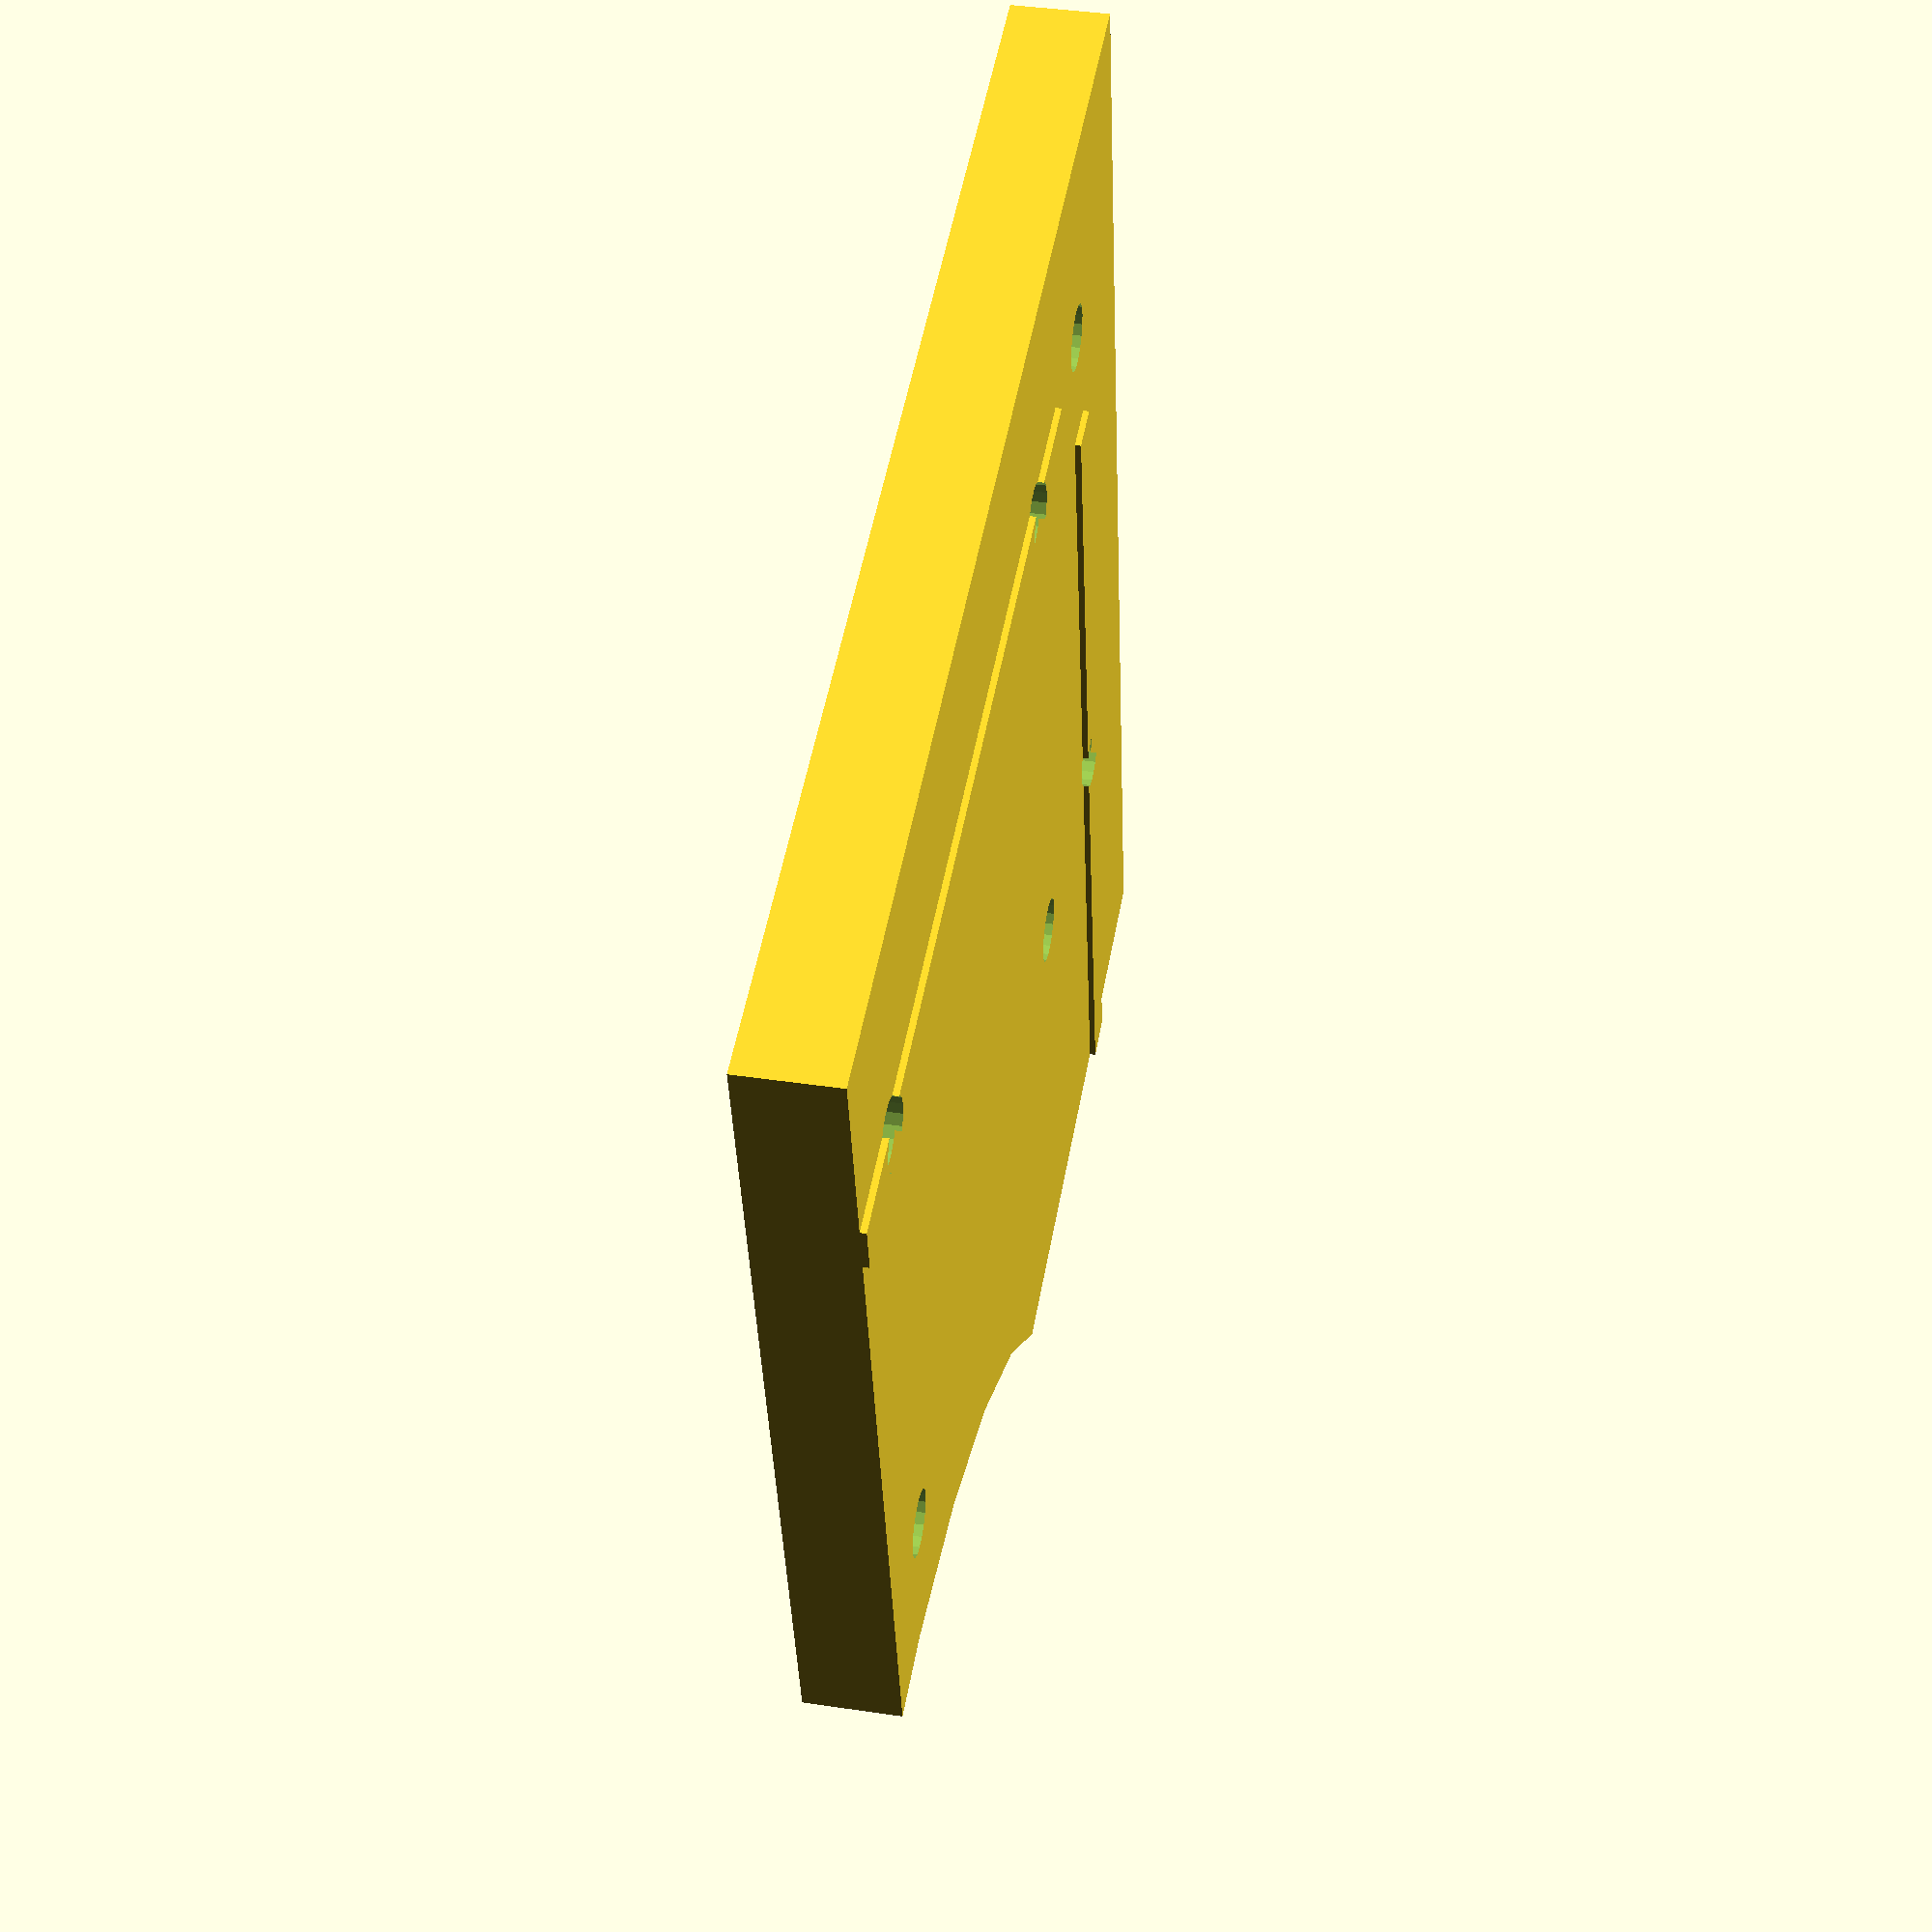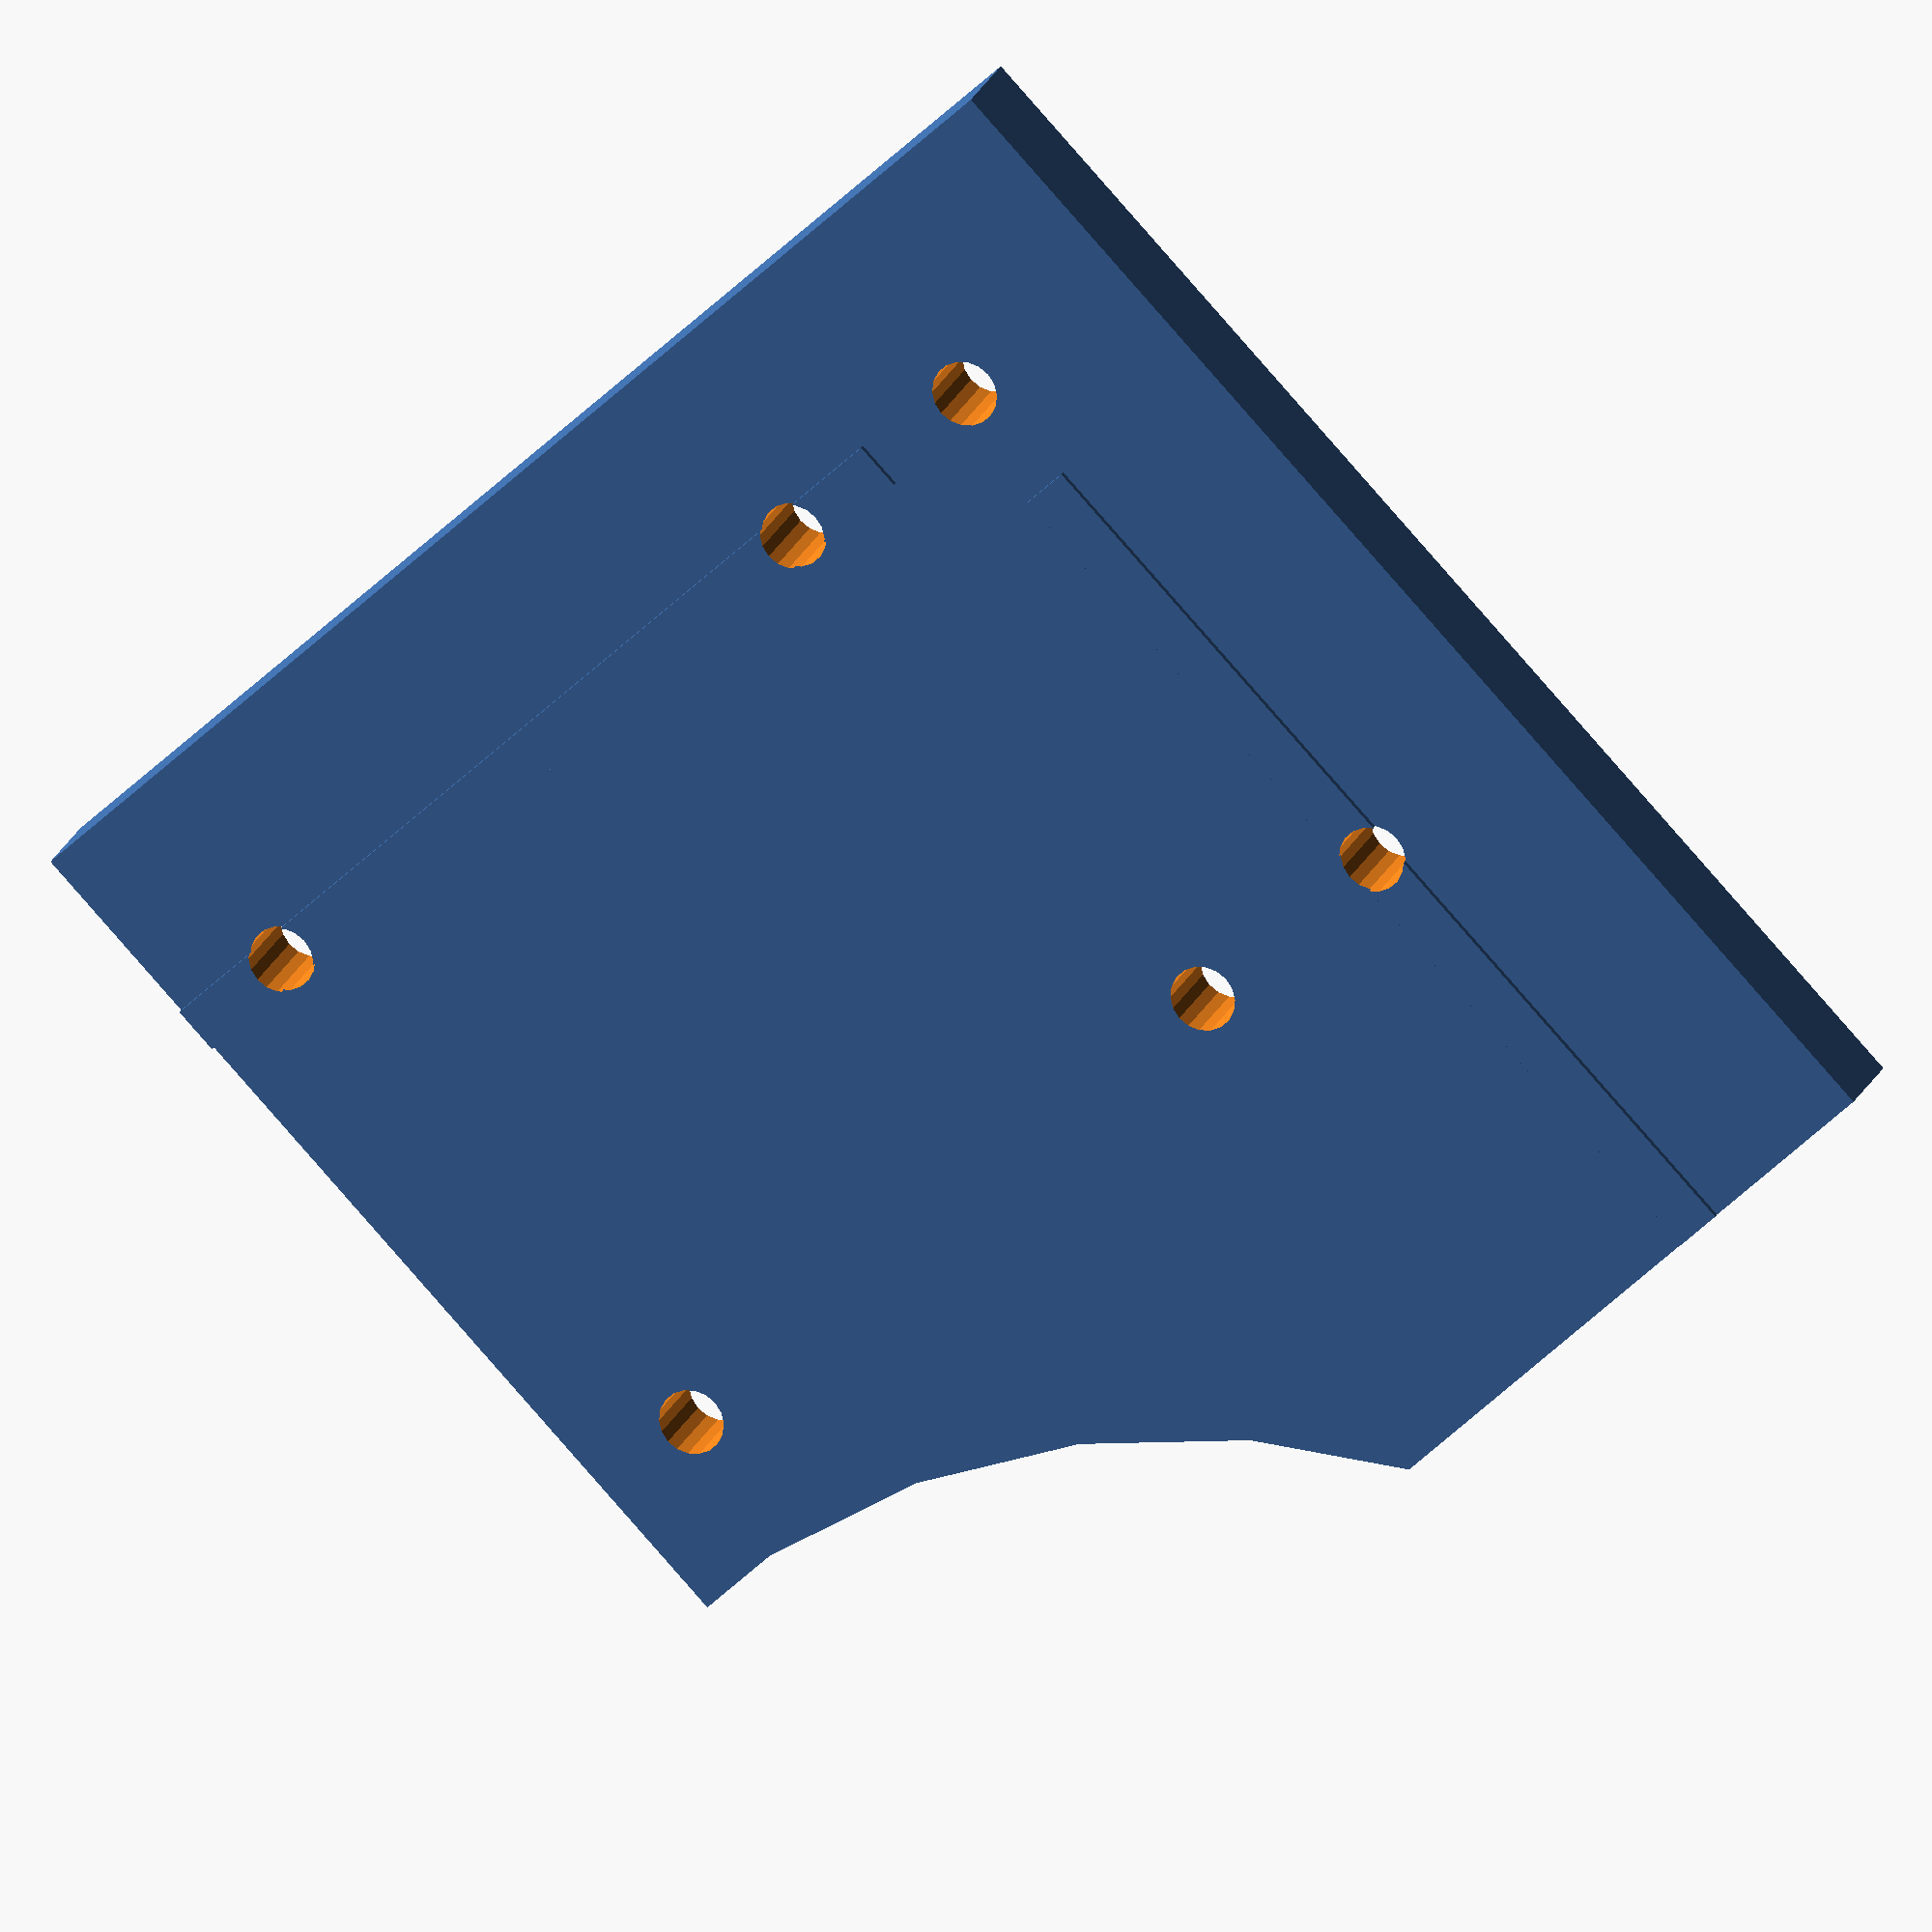
<openscad>
offsetx =8;
offsety  =8;
width_ridge=4;
height = 150;
width = 100+offsetx;
barwidth = 20;
thickness=8;
spacing_bars = 50;
largeCircle = 70.0;
holeSize=5.5;

holes = [
	[barwidth /2,barwidth /2],
	[barwidth+barwidth/2,barwidth /2],
	[width-offsetx-barwidth/2,barwidth /2],

	[barwidth /2,barwidth /2+spacing_bars],
	[barwidth+barwidth/2,barwidth /2+spacing_bars],
	[width-offsetx-barwidth/2,barwidth /2+spacing_bars],

	[barwidth /2,height-barwidth /2],
];



difference() {
union() {

cube([width,width,thickness],false);

translate([offsetx+barwidth/2-width_ridge/2 ,offsety+ barwidth,0.5]) {
	cube([width_ridge,width - barwidth - offsety,thickness],false);
}

translate([offsetx + barwidth,offsety+barwidth/2-width_ridge/2,0.5]) {
	cube([width - barwidth - offsetx,width_ridge,thickness],false);
}


}

translate([0,0,-0.1]) {

	translate([width,height,0]) {
		cylinder(h=thickness+2,r=largeCircle, center = false, $fs=6);
	}

	for(i = holes) {
		translate([offsetx + i[0],offsety + i[1],0])
			cylinder(h=thickness+2,r=holeSize/2, center = false, $fs=1);
	}
	
}


}
</openscad>
<views>
elev=140.0 azim=348.8 roll=259.6 proj=p view=solid
elev=339.2 azim=136.2 roll=17.6 proj=o view=wireframe
</views>
